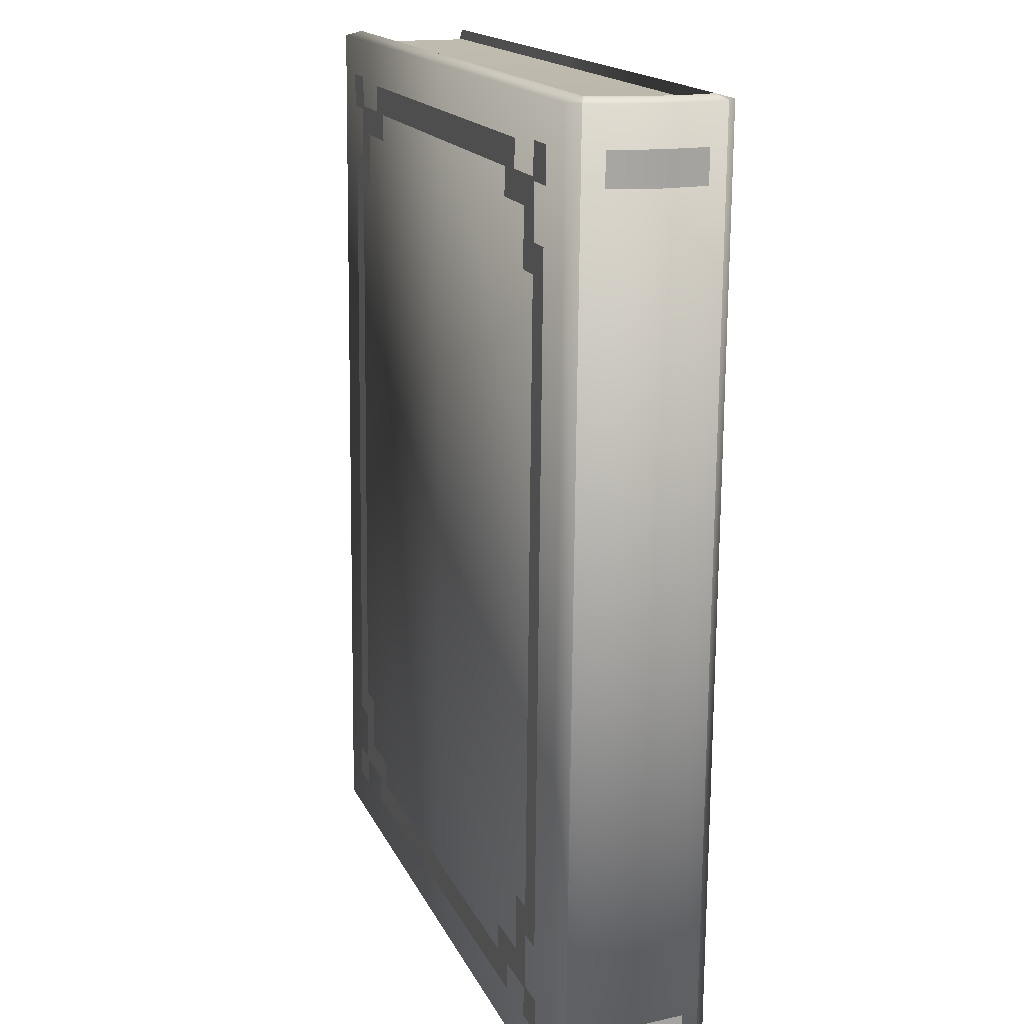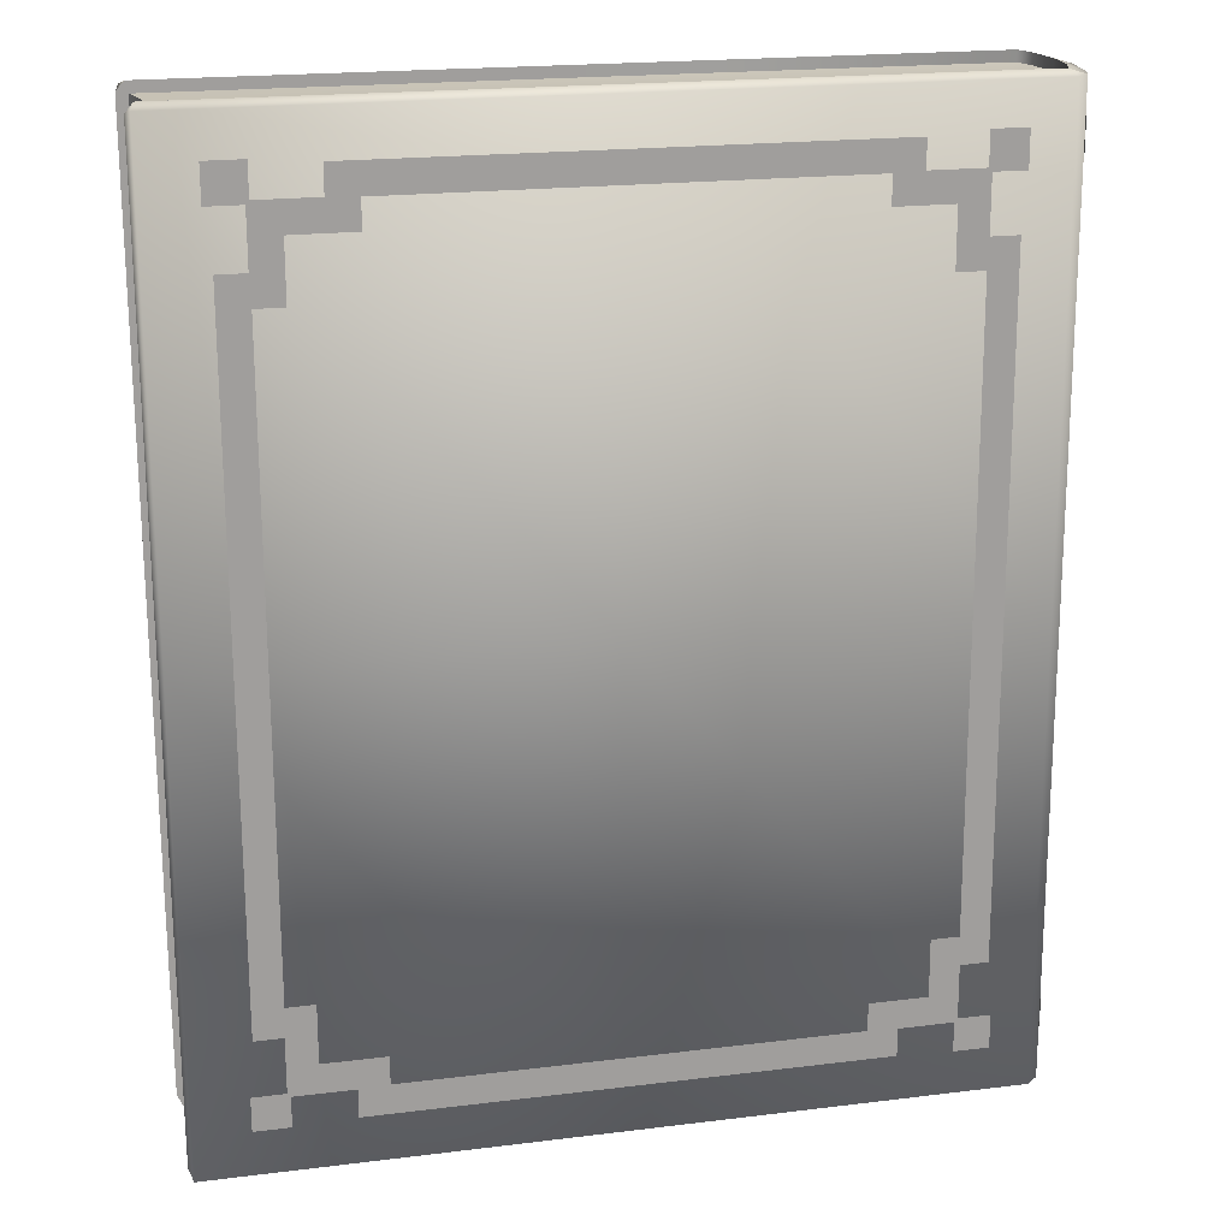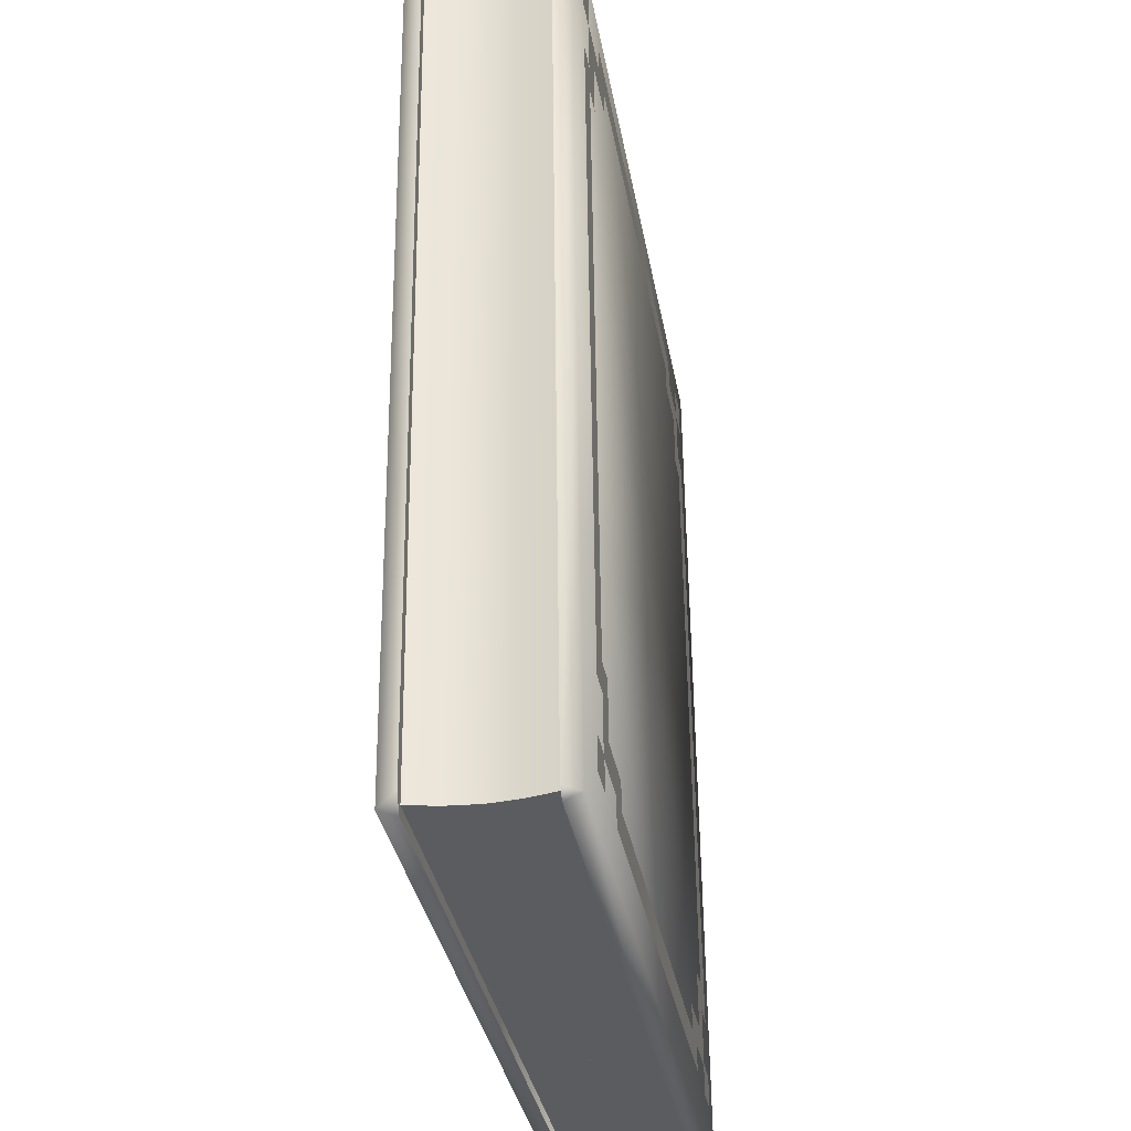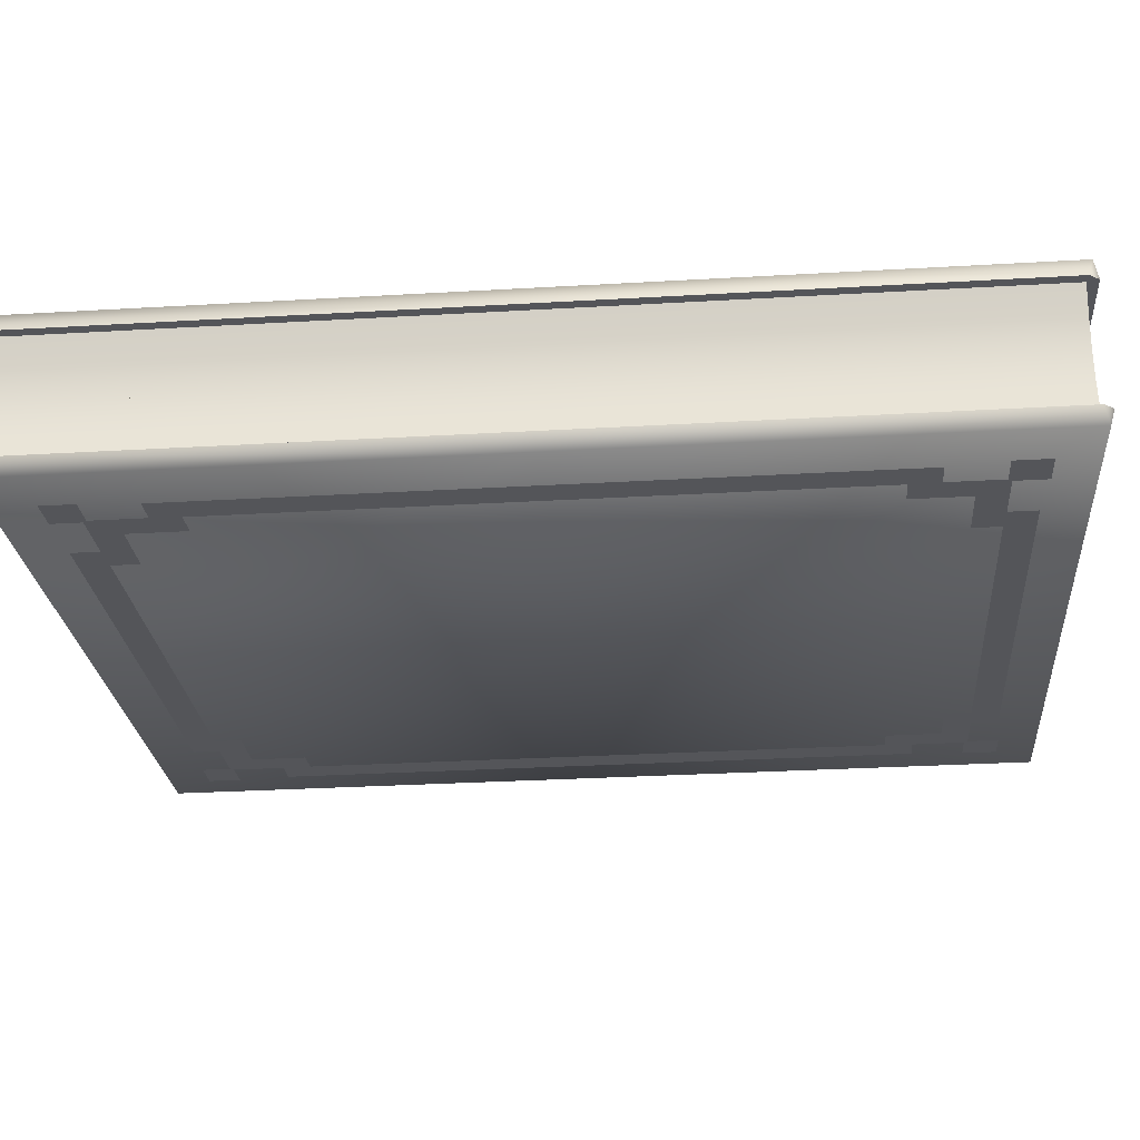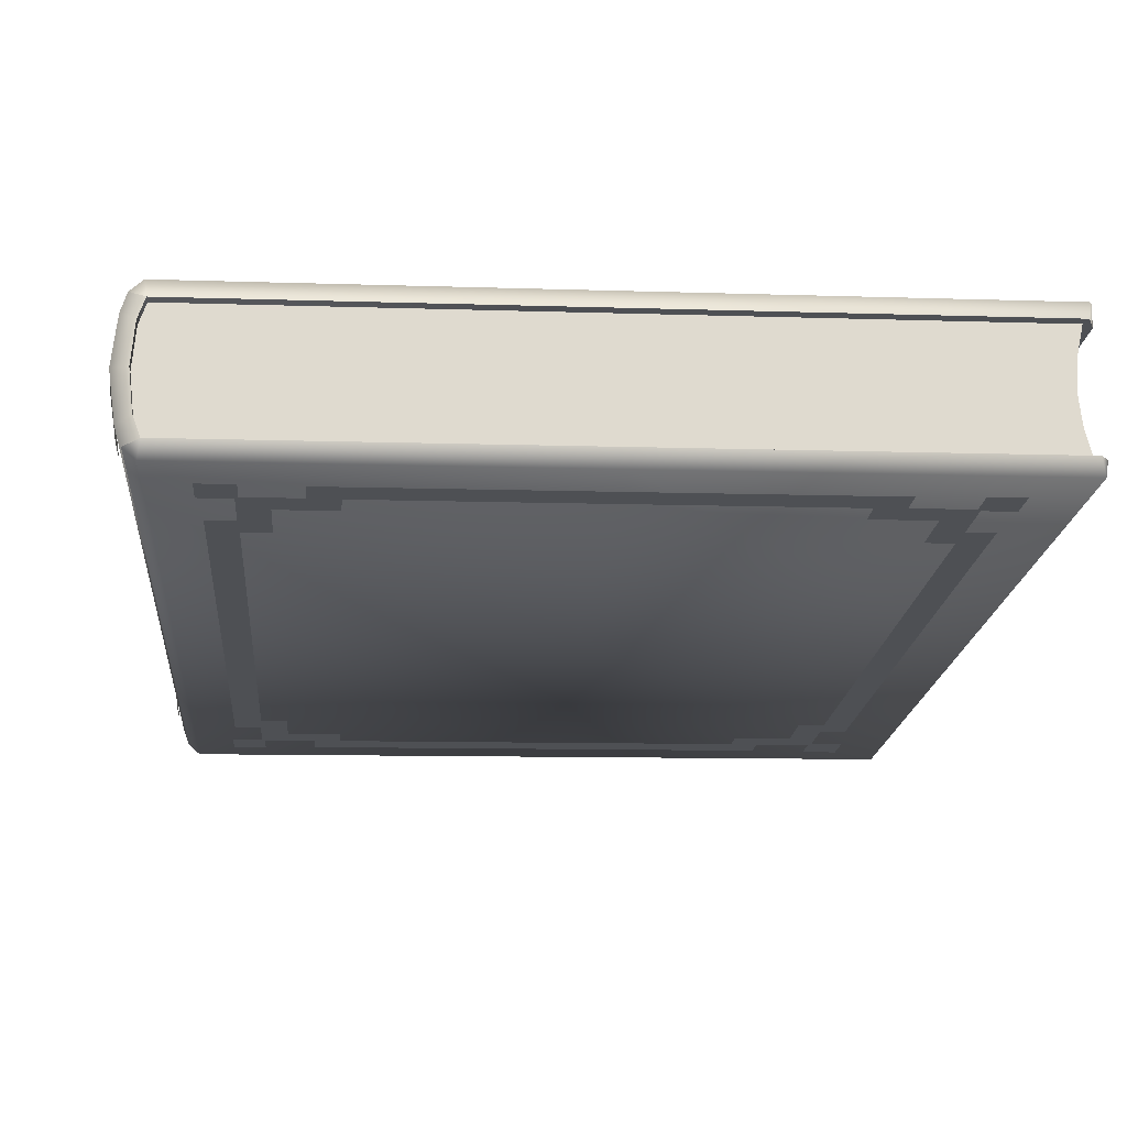
<metadata>
{"format":"obj","ext":"obj","renderer":"f3d","projection":"perspective","resolution":1024,"background":"white","views":[{"elev":16.1,"azim":-108.5,"up":"+Y"},{"elev":19.5,"azim":166.2,"up":"+Y"},{"elev":-33.7,"azim":98.9,"up":"+Y"},{"elev":-23.9,"azim":94.7,"up":"+Z"},{"elev":-19.2,"azim":-5.0,"up":"+Z"}]}
</metadata>
<code>
o Book
v -1.315 1.622 0.1728
v -1.296 0.008385 0.2214
v -1.294 1.621 0.2376
v -1.316 0.008968 0.1565
v -1.333 1.624 0.005217
v -1.334 0.0107 -0.01107
v -1.311 0.01234 -0.1782
v -1.336 -1.632 -0.02766
v -1.313 -1.63 -0.1947
v -1.28 -1.649 -0.027
v -1.264 -1.647 -0.1671
v -1.265 1.639 0.1467
v -1.241 1.638 0.2169
v -1.277 1.64 0.006207
v -1.261 1.641 -0.1339
v -1.31 1.625 -0.1619
v -1.235 1.642 -0.2035
v -1.288 1.626 -0.2261
v 0.0961 -1.636 0.2638
v 0.09443 -1.652 0.2033
v 1.433 -1.653 0.2229
v -1.254 -1.635 0.244
v 0.09744 0.006646 0.2803
v -1.253 0.007891 0.2606
v 0.09884 1.619 0.2966
v -1.251 1.621 0.2769
v -1.241 1.638 0.2169
v -1.294 1.621 0.2376
v 1.446 -1.638 0.2835
v 1.461 -1.591 0.2239
v 1.448 0.005372 0.3001
v 1.449 1.618 0.3164
v 0.09722 1.637 0.2365
v 0.09443 -1.652 0.2033
v 1.435 0.005972 0.2397
v 1.433 -1.653 0.2229
v 0.09722 1.637 0.2365
v -1.244 -1.651 0.1837
v -1.241 1.638 0.2169
v -1.268 -1.65 0.1135
v -1.265 1.639 0.1467
v -1.277 1.64 0.006207
v 1.457 1.624 -0.2245
v 1.442 1.64 -0.1643
v 1.47 1.607 -0.1642
v 0.1068 1.625 -0.2443
v 0.1054 0.0121 -0.2605
v -1.245 0.01335 -0.2803
v -1.246 -1.63 -0.2969
v -1.289 0.01306 -0.2424
v -1.29 -1.63 -0.259
v -1.238 -1.647 -0.2367
v 0.104 -1.631 -0.2771
v 1.455 0.01094 -0.2408
v 1.468 0.01014 -0.1803
v 1.436 1.635 0.2561
v 1.464 1.603 0.2562
v 1.462 0.005897 0.2401
v 0.1034 1.641 -0.1839
v -1.243 1.626 -0.264
v -1.238 1.605 -0.2062
v 1.406 1.601 -0.06008
v 1.432 1.602 -0.1671
v -1.124 1.587 0.007918
v -1.272 1.604 -0.1473
v -1.291 1.602 0.005623
v -1.318 -1.634 0.1399
v -1.268 -1.65 0.1135
v -1.244 -1.651 0.1837
v 1.468 0.01014 -0.1803
v 1.439 -1.649 -0.1975
v 1.467 -1.617 -0.1967
v 1.441 0.01021 -0.1807
v 1.47 1.607 -0.1642
v 1.442 1.64 -0.1643
v 1.462 0.005897 0.2401
v 1.436 1.635 0.2561
v 1.464 1.603 0.2562
v 1.461 -1.591 0.2239
v 1.406 1.601 -0.06008
v 1.43 -1.612 -0.1996
v 1.432 1.602 -0.1671
v 1.404 -1.613 -0.09253
v 1.395 1.6 0.04497
v 1.393 -1.614 0.01252
v 1.401 -1.615 0.1185
v 1.426 1.598 0.2579
v 1.423 -1.616 0.2255
v 1.403 1.599 0.1509
v 1.467 -1.617 -0.1967
v 1.454 -1.632 -0.2574
v 1.439 -1.649 -0.1975
v 0.1006 -1.648 -0.2171
v 0.07632 0.05967 0.2877
v 0.4708 -0.4788 0.288
v 0.4 -0.06398 0.2912
v 0.0761 -0.2966 0.2841
v -0.3188 -0.4782 0.2765
v -1.244 -1.651 0.1837
v -1.297 -1.635 0.2048
v -1.296 0.008385 0.2214
v 1.404 -1.613 -0.09253
v -1.24 -1.609 -0.2387
v 1.43 -1.612 -0.1996
v -1.127 -1.611 -0.02438
v 1.393 -1.614 0.01252
v -1.275 -1.61 -0.1798
v -1.294 -1.611 -0.02683
v -1.279 -1.613 0.1266
v -1.246 -1.613 0.1864
v 1.401 -1.615 0.1185
v 1.403 1.599 0.1509
v -1.244 1.6 0.2188
v 1.426 1.598 0.2579
v 1.395 1.6 0.04497
v -1.289 0.01306 -0.2424
v 0.1034 1.641 -0.1839
v 0.1006 -1.648 -0.2171
v -1.238 -1.647 -0.2367
v -1.297 -1.635 0.2048
v 0.2766 0.3129 0.2932
v 0.07688 0.7249 0.2944
v 0.7155 0.2646 0.2991
v 0.1346 0.2251 0.2985
v 0.2167 -0.002246 0.2974
v 0.2168 0.2249 0.2997
v 0.1344 -0.002204 0.2962
v -1.277 1.601 0.1591
v -1.29 -1.63 -0.259
v -1.238 -1.647 -0.2367
v -1.28 -1.649 -0.027
v -1.264 -1.647 -0.1671
v -0.1234 0.3132 0.2873
v -0.5622 0.2658 0.2804
v -0.2473 -0.06345 0.2817
v -1.235 1.642 -0.2035
v -1.261 1.641 -0.1339
v -1.124 1.587 0.007918
v 1.393 -1.614 0.01252
v 1.395 1.6 0.04497
v -1.127 -1.611 -0.02438
v -1.288 1.626 -0.2261
v -1.235 1.642 -0.2035
v 0.01751 0.2251 0.2968
v -0.06428 -0.002021 0.2933
v 0.01734 -0.002031 0.2945
v -0.06408 0.2252 0.2956
v 1.423 -1.616 0.2255
f 1 2 3
f 4 2 1
f 5 4 1
f 6 4 5
f 7 6 5
f 8 6 7
f 9 8 7
f 10 8 9
f 11 10 9
f 12 3 13
f 1 3 12
f 14 1 12
f 5 1 14
f 15 5 14
f 16 5 15
f 17 16 15
f 18 16 17
f 19 20 21
f 22 20 19
f 23 22 19
f 24 22 23
f 25 24 23
f 26 24 25
f 27 26 25
f 28 26 27
f 29 21 30
f 19 21 29
f 31 19 29
f 23 19 31
f 32 23 31
f 25 23 32
f 33 25 32
f 27 25 33
f 34 35 36
f 37 35 34
f 38 37 34
f 39 37 38
f 40 39 38
f 41 39 40
f 42 41 40
f 43 44 45
f 46 44 43
f 47 46 43
f 48 46 47
f 49 48 47
f 50 48 49
f 51 50 49
f 49 52 51
f 53 52 49
f 47 53 49
f 54 53 47
f 43 54 47
f 55 54 43
f 45 55 43
f 32 56 33
f 57 56 32
f 31 57 32
f 58 57 31
f 29 58 31
f 30 58 29
f 46 59 44
f 60 59 46
f 48 60 46
f 50 60 48
f 61 62 63
f 64 62 61
f 65 64 61
f 66 64 65
f 8 4 6
f 67 4 8
f 68 67 8
f 69 67 68
f 70 71 72
f 73 71 70
f 74 73 70
f 75 73 74
f 76 77 78
f 35 77 76
f 79 35 76
f 36 35 79
f 80 81 82
f 83 81 80
f 84 83 80
f 85 83 84
f 86 87 88
f 89 87 86
f 85 89 86
f 84 89 85
f 90 54 55
f 91 54 90
f 92 91 90
f 93 91 92
f 94 95 96
f 97 95 94
f 98 97 94
f 22 99 20
f 100 99 22
f 101 100 22
f 102 103 104
f 105 103 102
f 106 105 102
f 105 107 103
f 108 107 105
f 109 108 105
f 105 110 109
f 111 110 105
f 106 111 105
f 112 113 114
f 64 113 112
f 115 64 112
f 16 7 5
f 116 7 16
f 18 116 16
f 117 73 75
f 118 73 117
f 119 118 117
f 67 2 4
f 120 2 67
f 69 120 67
f 94 121 122
f 123 121 94
f 96 123 94
f 124 125 126
f 127 125 124
f 128 64 66
f 113 64 128
f 116 9 7
f 129 9 116
f 11 129 130
f 9 129 11
f 131 42 40
f 132 42 131
f 133 94 122
f 134 94 133
f 135 94 134
f 98 94 135
f 136 119 117
f 137 119 136
f 138 139 140
f 141 139 138
f 142 60 50
f 143 60 142
f 141 140 139
f 138 140 141
f 91 53 54
f 93 53 91
f 144 145 146
f 147 145 144
f 132 137 42
f 119 137 132
f 24 101 22
f 26 101 24
f 68 8 10
f 77 35 37
f 71 73 118
f 60 143 59
f 53 93 52
f 62 64 115
f 110 111 148
f 101 26 28
o Cover
v -0.9893 1.174 -0.2718
v -0.8885 1.073 -0.2714
v -0.9854 1.073 -0.2728
v -0.8884 1.274 -0.2694
v -0.9892 1.375 -0.2698
v -0.788 1.375 -0.2669
v 1.061 1.272 -0.2408
v 1.162 1.373 -0.2383
v 1.162 1.172 -0.2403
v 0.9459 1.373 -0.2415
v 0.8449 1.272 -0.244
v 0.8449 1.369 -0.243
v -0.7983 -1.377 0.2602
v -0.6973 -1.276 0.2627
v -0.8985 -1.276 0.2598
v -0.6974 -1.373 0.2618
v -0.7985 -1.474 0.2593
v 0.09605 -1.475 0.2724
v 0.09615 -1.374 0.2734
v 0.8346 -1.375 0.2842
v 0.9355 -1.476 0.2847
v 0.9355 -1.379 0.2856
v 0.8347 -1.278 0.2852
v 1.051 -1.278 0.2883
v 1.152 -1.379 0.2888
v 1.152 -1.178 0.2908
v 1.051 -1.077 0.2904
v 1.148 -1.077 0.2918
v 1.249 -1.178 0.2923
v 1.25 0.00548 0.3042
v 1.149 0.005592 0.3027
v 1.15 1.065 0.3134
v 1.251 1.166 0.3159
v 1.154 1.166 0.3145
v -0.8965 1.269 0.2855
v -0.9973 1.369 0.285
v -0.9975 1.168 0.283
v -0.7961 1.369 0.288
v -0.6953 1.268 0.2884
v -0.6952 1.365 0.2894
v -1.344 1.375 0.002433
v -1.318 1.492 -0.1617
v -1.318 1.377 -0.1629
v -1.344 1.491 0.003601
v -1.323 1.373 0.1669
v -1.323 1.489 0.168
v -0.7961 1.466 0.2889
v 0.09856 1.465 0.3021
v 0.09847 1.364 0.301
v 0.8368 1.364 0.3118
v 1.053 1.065 0.312
v 1.053 1.267 0.314
v 1.154 1.367 0.3165
v 0.9377 1.368 0.3134
v -1.087 0.01324 -0.285
v -0.9863 0.01316 -0.2835
v -0.9871 -1.069 -0.2944
v -1.086 1.174 -0.2733
v -1.088 -1.17 -0.2969
v -0.9913 -1.17 -0.2955
v -0.8903 -1.069 -0.293
v -0.8904 -1.271 -0.2951
v -0.9914 -1.371 -0.2975
v -0.7902 -1.372 -0.2946
v -0.6892 -1.271 -0.2921
v -0.6893 -1.368 -0.2931
v -0.7904 -1.469 -0.2956
v 0.1042 -1.469 -0.2825
v 0.1043 -1.368 -0.2815
v 0.8427 -1.369 -0.2706
v 0.9436 -1.47 -0.2702
v 0.9436 -1.373 -0.2692
v 0.8428 -1.272 -0.2697
v 1.059 -1.272 -0.2665
v 1.16 -1.373 -0.266
v 1.16 -1.172 -0.264
v 1.059 -1.071 -0.2645
v 1.156 -1.071 -0.263
v 1.257 -1.172 -0.2626
v 1.258 0.01108 -0.2506
v 1.157 0.01119 -0.2521
v 1.158 1.071 -0.2414
v 0.9379 1.465 0.3143
v 0.8367 1.267 0.3109
v -0.6871 1.274 -0.2664
v -0.6871 1.371 -0.2654
v -0.788 1.472 -0.2659
v 0.1067 1.471 -0.2528
v 0.1066 1.37 -0.2538
v 0.946 1.47 -0.2405
v 1.259 1.172 -0.2389
v 1.061 1.071 -0.2428
v -0.9935 1.068 0.282
v -1.095 0.007644 0.2699
v -0.9944 0.007562 0.2713
v -1.094 1.168 0.2816
v -0.9994 -1.176 0.2593
v -0.9953 -1.075 0.2604
v -1.096 -1.176 0.2579
v -0.8984 -1.075 0.2618
v 1.272 -1.478 -0.2655
v 1.149 -1.361 -0.2661
v 1.272 -1.361 -0.2643
v 1.149 -1.478 -0.2673
v -1.101 1.487 -0.2703
v -0.9783 1.363 -0.2698
v -1.101 1.363 -0.2716
v -0.9783 1.487 -0.2685
v 1.282 1.485 -0.2354
v 1.151 1.361 -0.2386
v 1.151 1.485 -0.2373
v 1.281 1.361 -0.2367
v -1.112 -1.481 0.2546
v -0.9887 -1.365 0.2576
v -1.111 -1.364 0.2558
v -0.9887 -1.482 0.2564
v 1.264 -1.484 0.2894
v 1.141 -1.367 0.2888
v 1.141 -1.484 0.2876
v 1.264 -1.367 0.2906
v -1.109 1.482 0.2845
v -0.9865 1.357 0.2851
v -0.9864 1.482 0.2863
v -1.109 1.357 0.2833
v 1.273 1.479 0.3194
v 1.143 1.355 0.3162
v 1.273 1.355 0.3182
v 1.143 1.48 0.3175
v -1.321 -1.487 -0.1918
v -1.346 -1.373 -0.02531
v -1.321 -1.371 -0.1907
v -1.346 -1.488 -0.02648
v -1.325 -1.374 0.1391
v -1.326 -1.49 0.1379
v -0.8966 1.067 0.2835
v -0.9996 -1.377 0.2573
v -1.103 -1.476 -0.3002
v -0.9806 -1.359 -0.2973
v -0.9806 -1.476 -0.2984
v -1.103 -1.359 -0.2991
f 149 150 151
f 152 150 149
f 153 152 149
f 154 152 153
f 155 156 157
f 158 156 155
f 159 158 155
f 160 158 159
f 161 162 163
f 164 162 161
f 165 164 161
f 166 164 165
f 166 167 164
f 168 167 166
f 169 168 166
f 170 168 169
f 170 171 168
f 172 171 170
f 173 172 170
f 174 172 173
f 174 175 172
f 176 175 174
f 177 176 174
f 178 176 177
f 178 179 176
f 180 179 178
f 181 180 178
f 182 180 181
f 183 184 185
f 186 184 183
f 187 186 183
f 188 186 187
f 189 190 191
f 192 190 189
f 193 192 189
f 194 192 193
f 188 195 186
f 196 195 188
f 197 196 188
f 198 196 197
f 182 199 180
f 200 199 182
f 201 200 182
f 202 200 201
f 203 204 205
f 151 204 203
f 206 151 203
f 149 151 206
f 205 207 203
f 208 207 205
f 209 208 205
f 210 208 209
f 210 211 208
f 212 211 210
f 213 212 210
f 214 212 213
f 214 215 212
f 216 215 214
f 217 216 214
f 218 216 217
f 218 219 216
f 220 219 218
f 221 220 218
f 222 220 221
f 222 223 220
f 224 223 222
f 225 224 222
f 226 224 225
f 226 227 224
f 228 227 226
f 229 228 226
f 230 228 229
f 198 231 196
f 202 231 198
f 232 202 198
f 200 202 232
f 154 233 152
f 234 233 154
f 235 234 154
f 236 234 235
f 236 237 234
f 160 237 236
f 238 160 236
f 158 160 238
f 230 239 228
f 157 239 230
f 240 157 230
f 155 157 240
f 241 242 243
f 244 242 241
f 185 244 241
f 245 246 247
f 248 246 245
f 163 248 245
f 249 250 251
f 252 250 249
f 253 254 255
f 256 254 253
f 257 258 259
f 260 258 257
f 261 262 263
f 264 262 261
f 265 266 267
f 268 266 265
f 269 270 271
f 272 270 269
f 273 274 275
f 276 274 273
f 277 278 279
f 280 278 277
f 280 281 278
f 282 281 280
f 283 185 241
f 183 185 283
f 284 163 245
f 161 163 284
f 246 242 247
f 243 242 246
f 285 286 287
f 288 286 285

</code>
